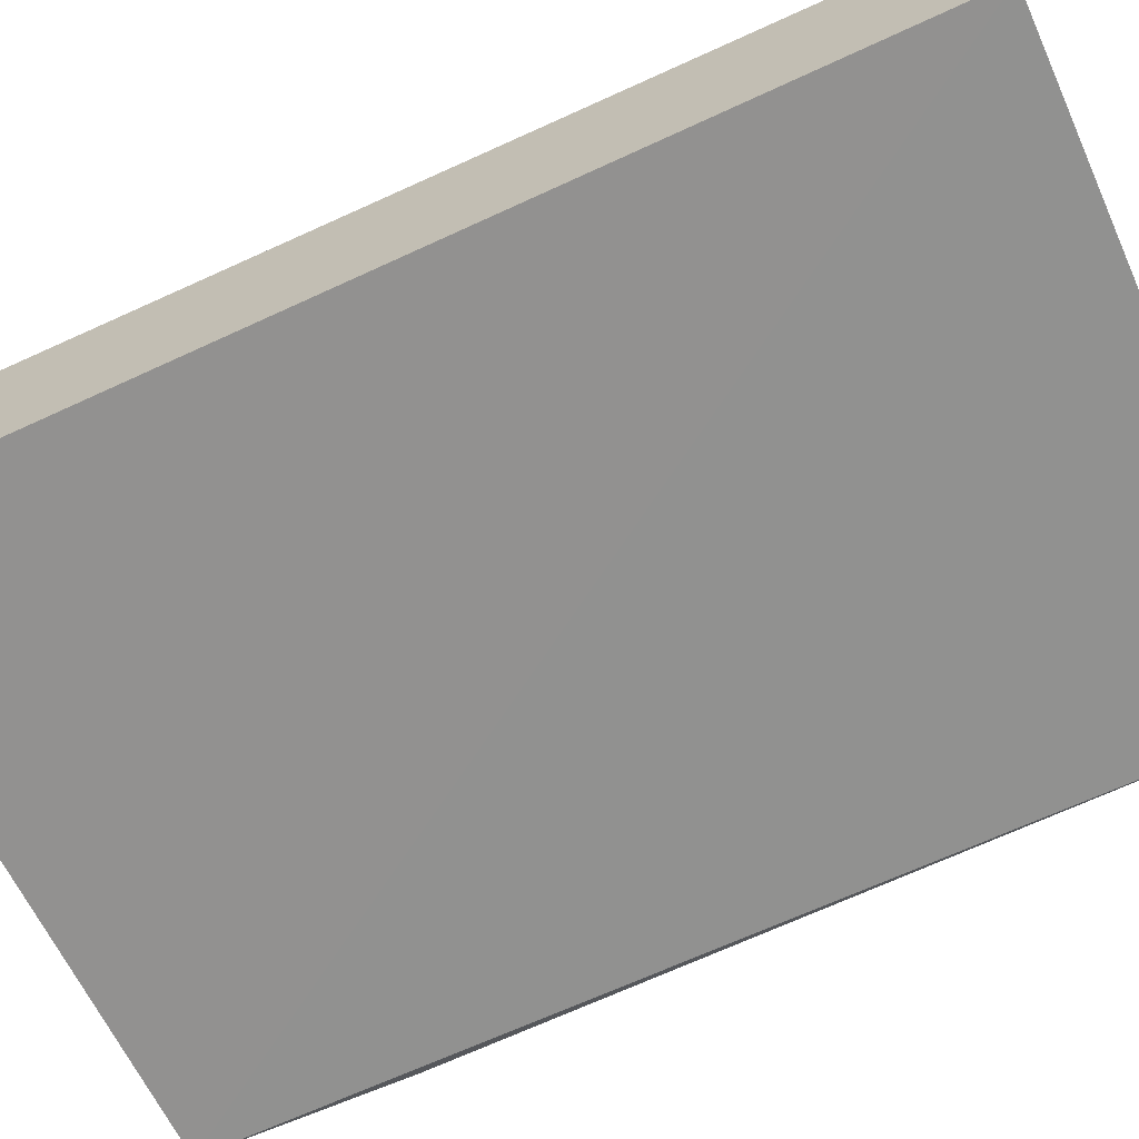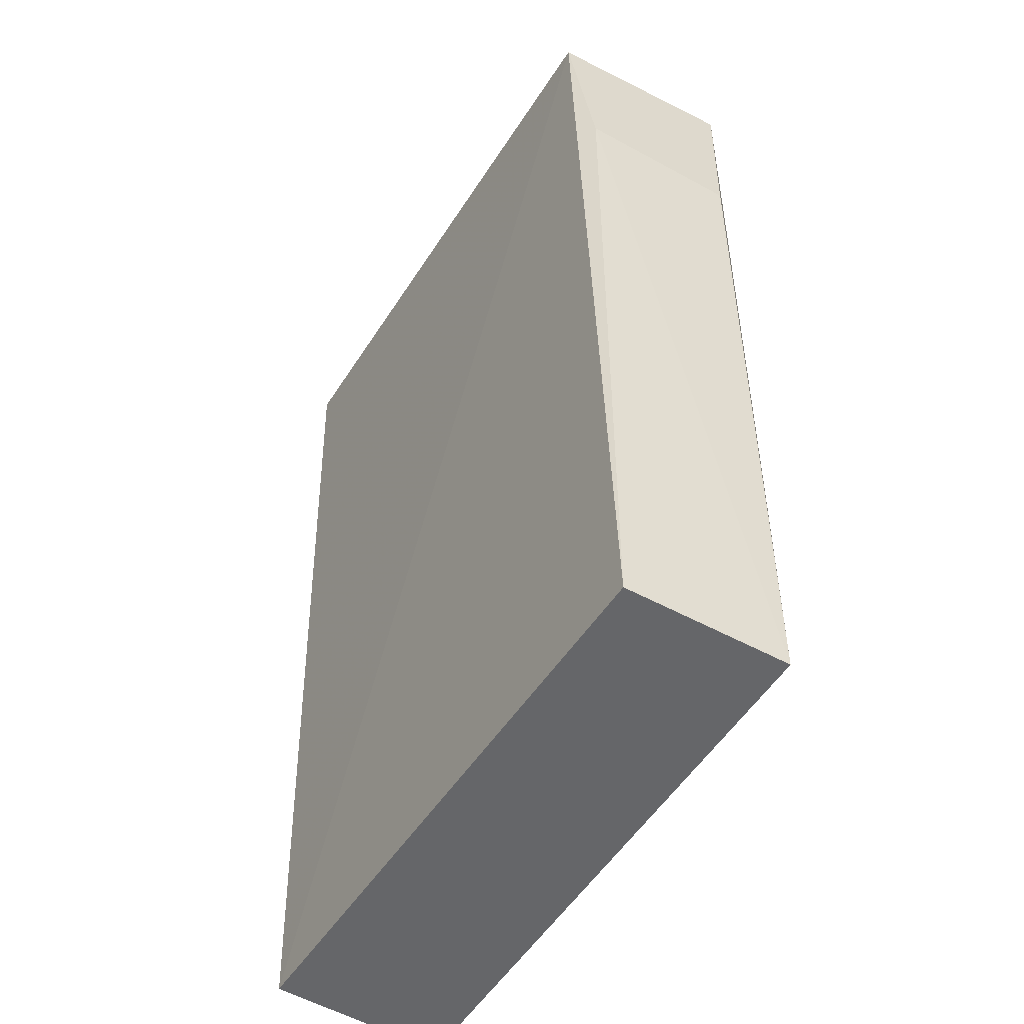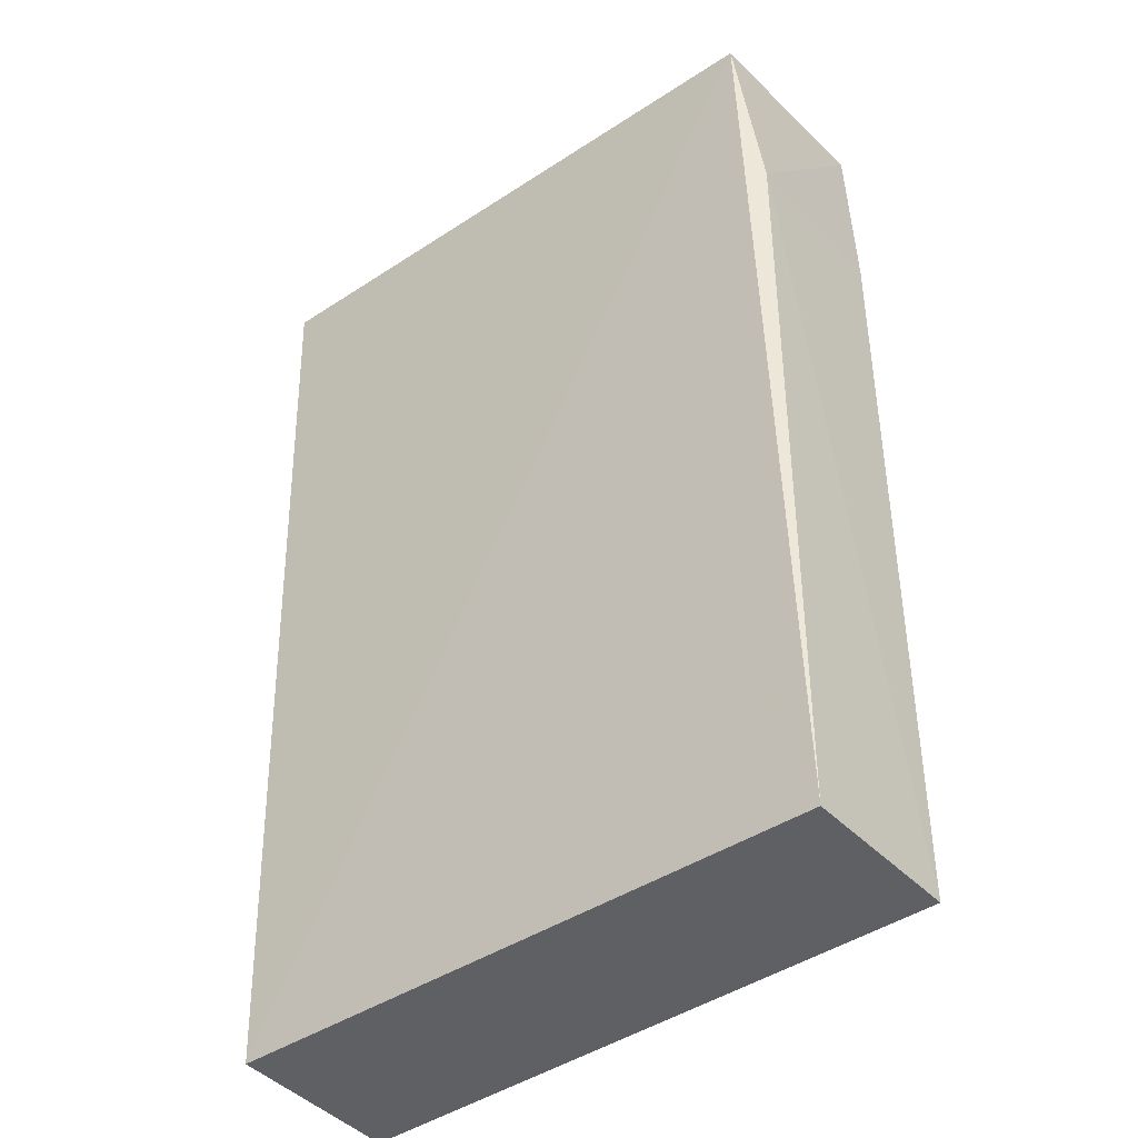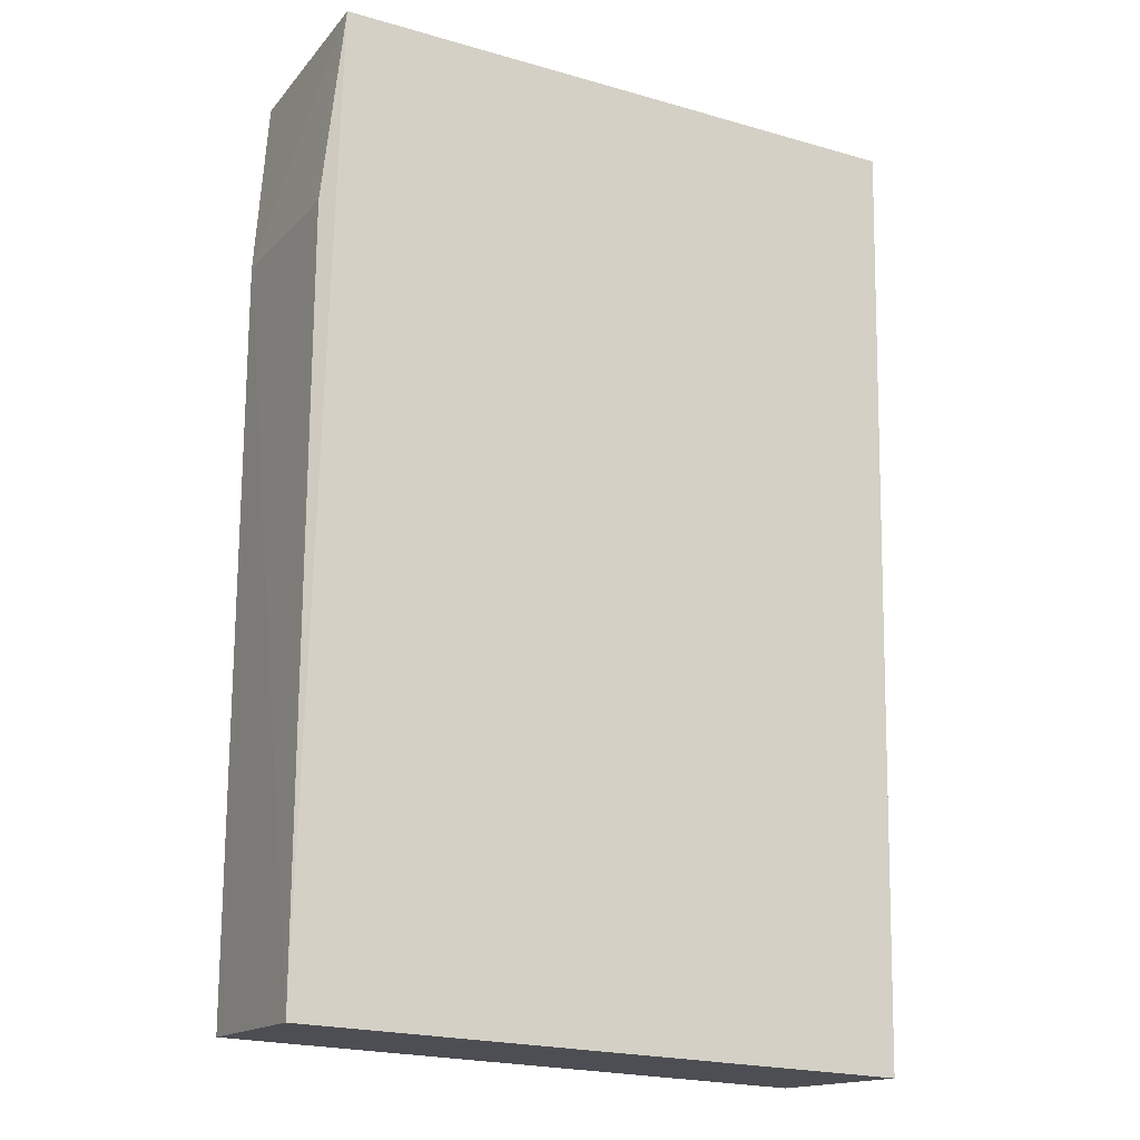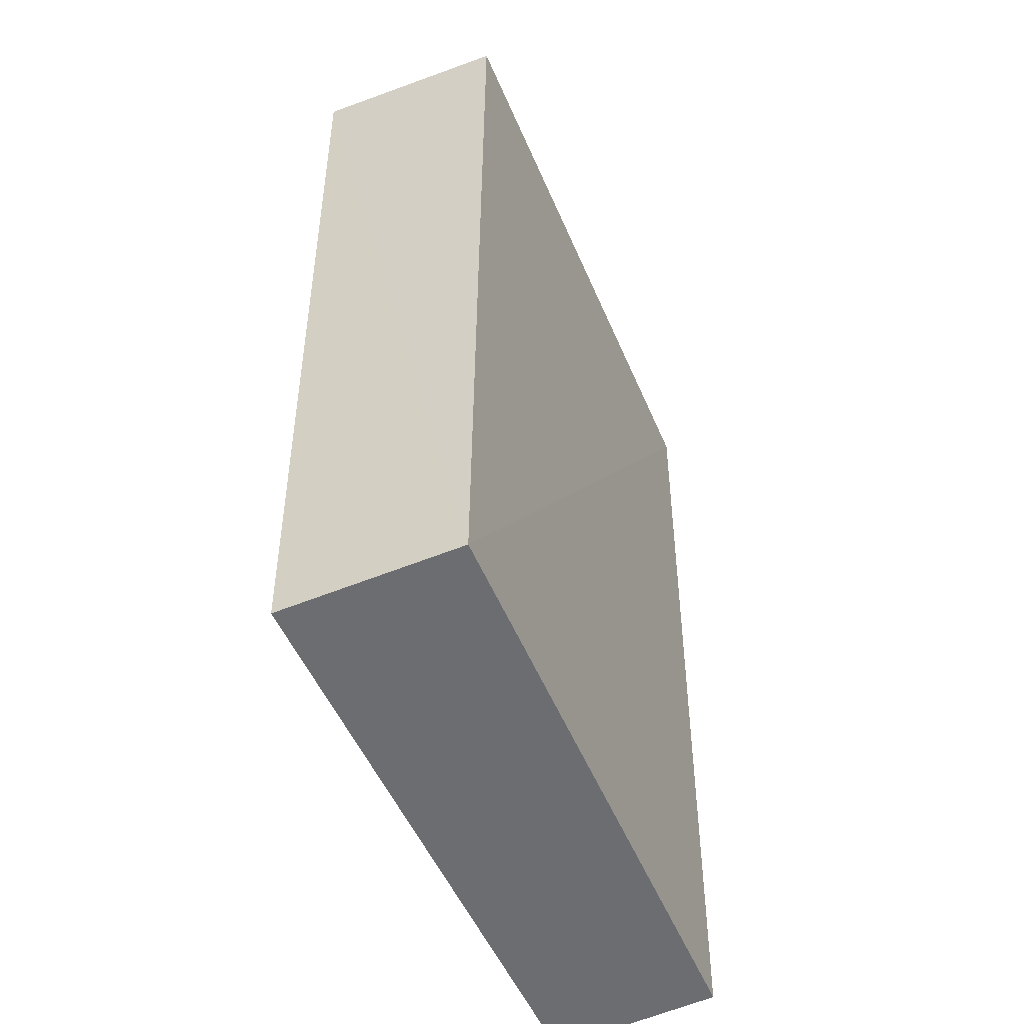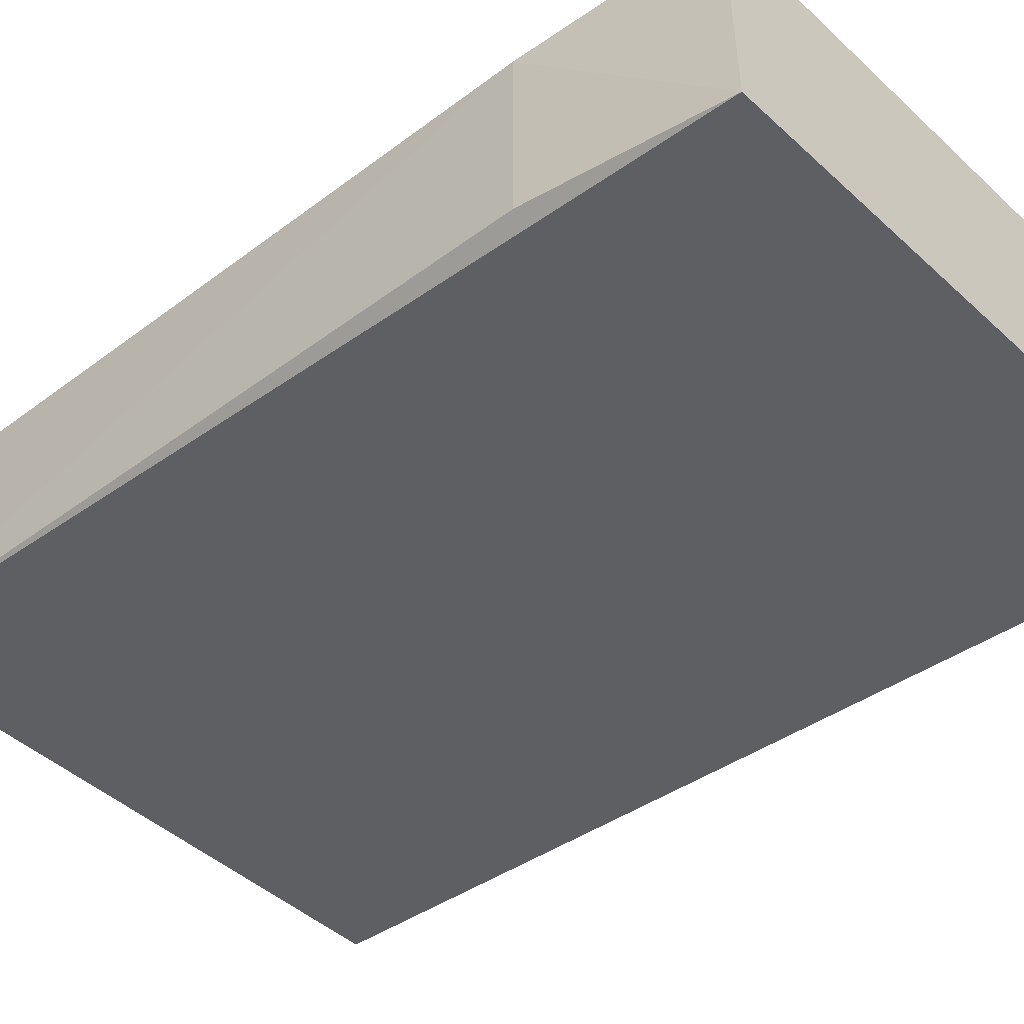
<metadata>
{"format":"obj","ext":"obj","renderer":"f3d","projection":"perspective","resolution":1024,"background":"white","views":[{"elev":-65.8,"azim":-64.2,"up":"+Z"},{"elev":-49.7,"azim":58.9,"up":"+Y"},{"elev":-40.6,"azim":38.8,"up":"+Y"},{"elev":-18.1,"azim":150.9,"up":"+Y"},{"elev":-54.5,"azim":-66.9,"up":"+Y"},{"elev":-41.5,"azim":132.3,"up":"+Z"}]}
</metadata>
<code>
v 0.2345 -0.3401 0.2649
v 0.2364 -0.3439 0.1431
v 0.2234 0.3474 0.1327
v -0.2205 0.342 0.2786
v -0.2118 -0.3554 0.1395
v 0.2207 0.342 0.2786
v 0.235 0.2044 0.2652
v -0.2097 -0.3514 0.2696
v -0.2233 0.3475 0.1327
v 0.235 0.2044 0.1439
f 5 3 2
f 7 1 2
f 7 6 1
f 7 3 6
f 8 5 2
f 8 2 1
f 8 6 4
f 8 1 6
f 9 3 5
f 9 6 3
f 9 4 6
f 9 8 4
f 9 5 8
f 10 7 2
f 10 2 3
f 10 3 7

</code>
